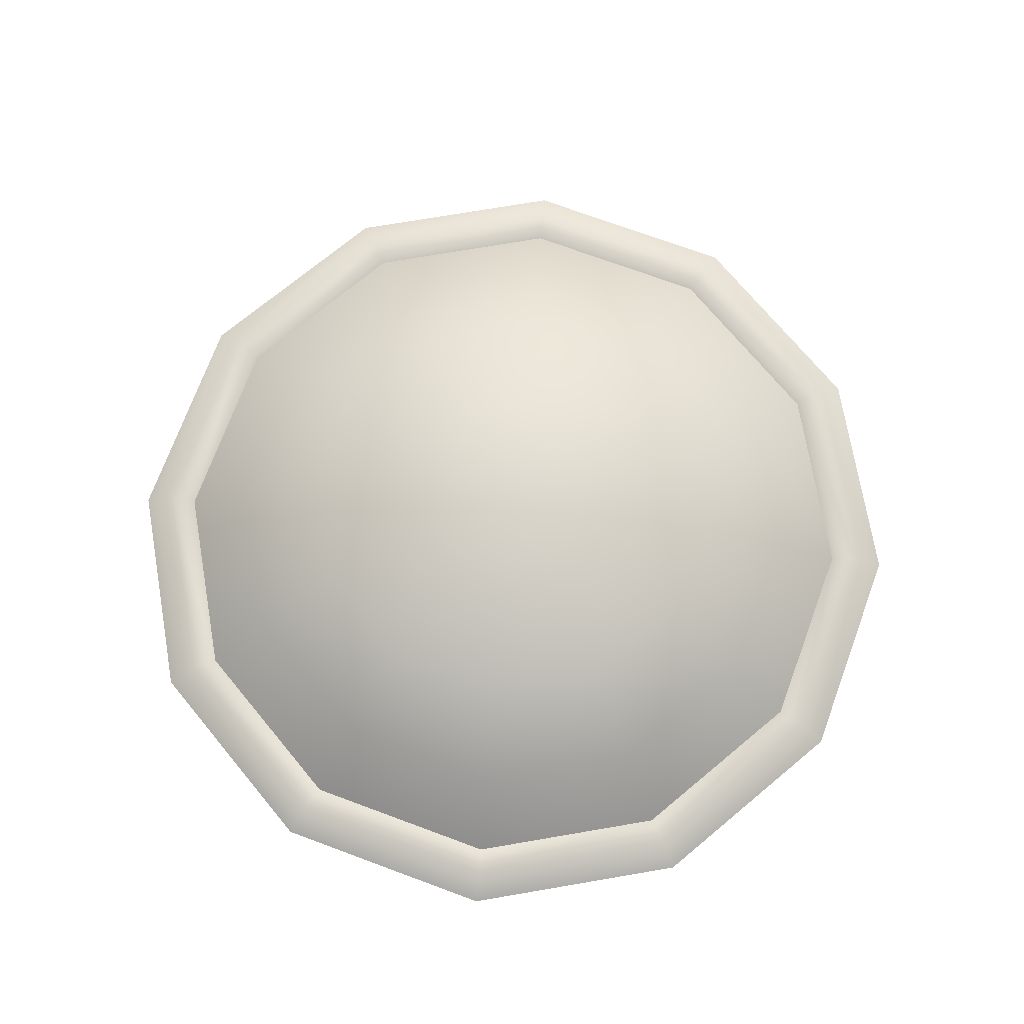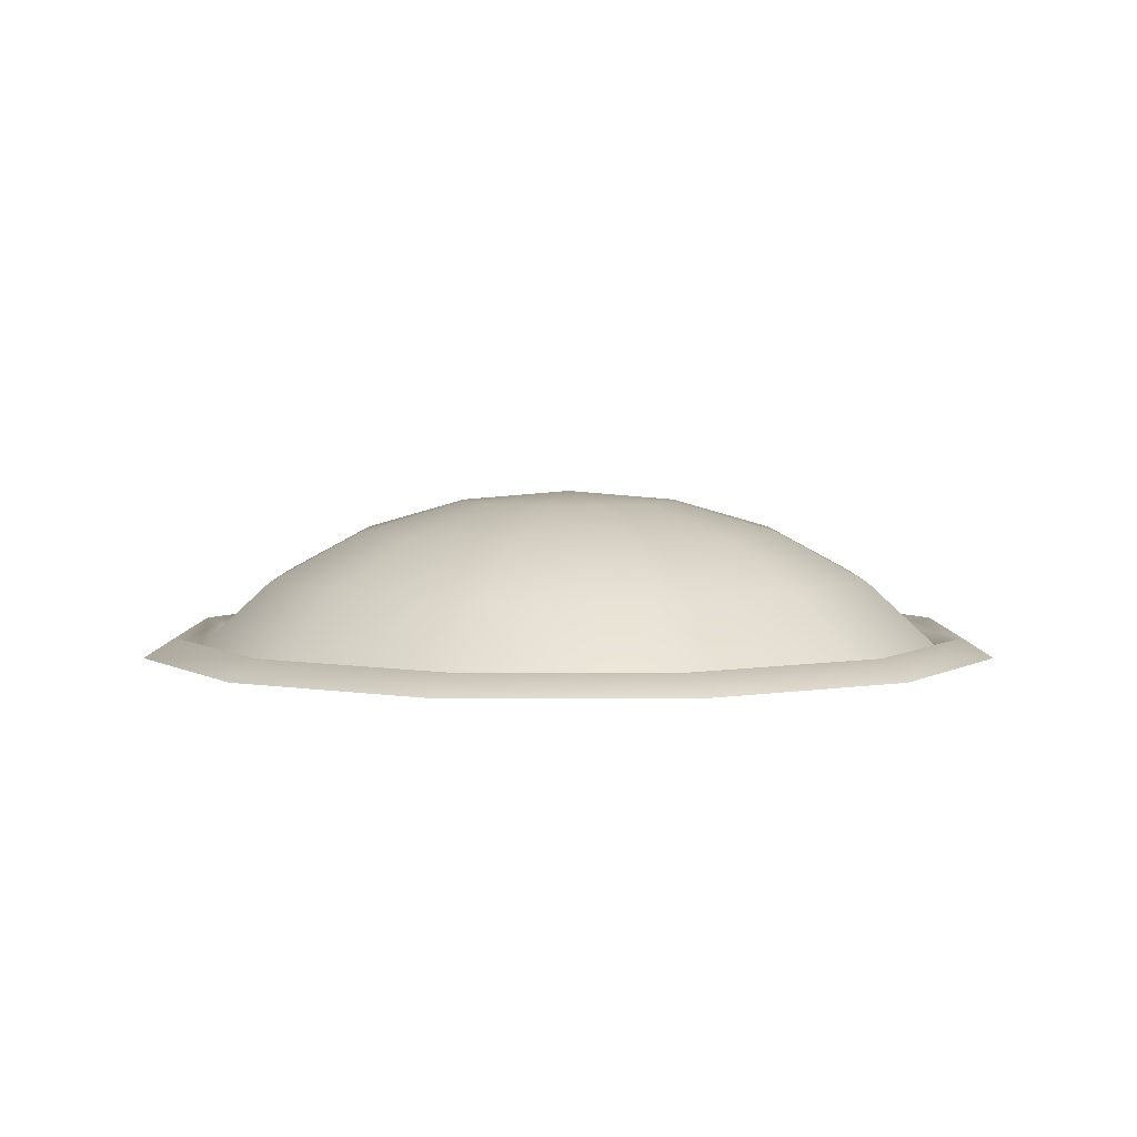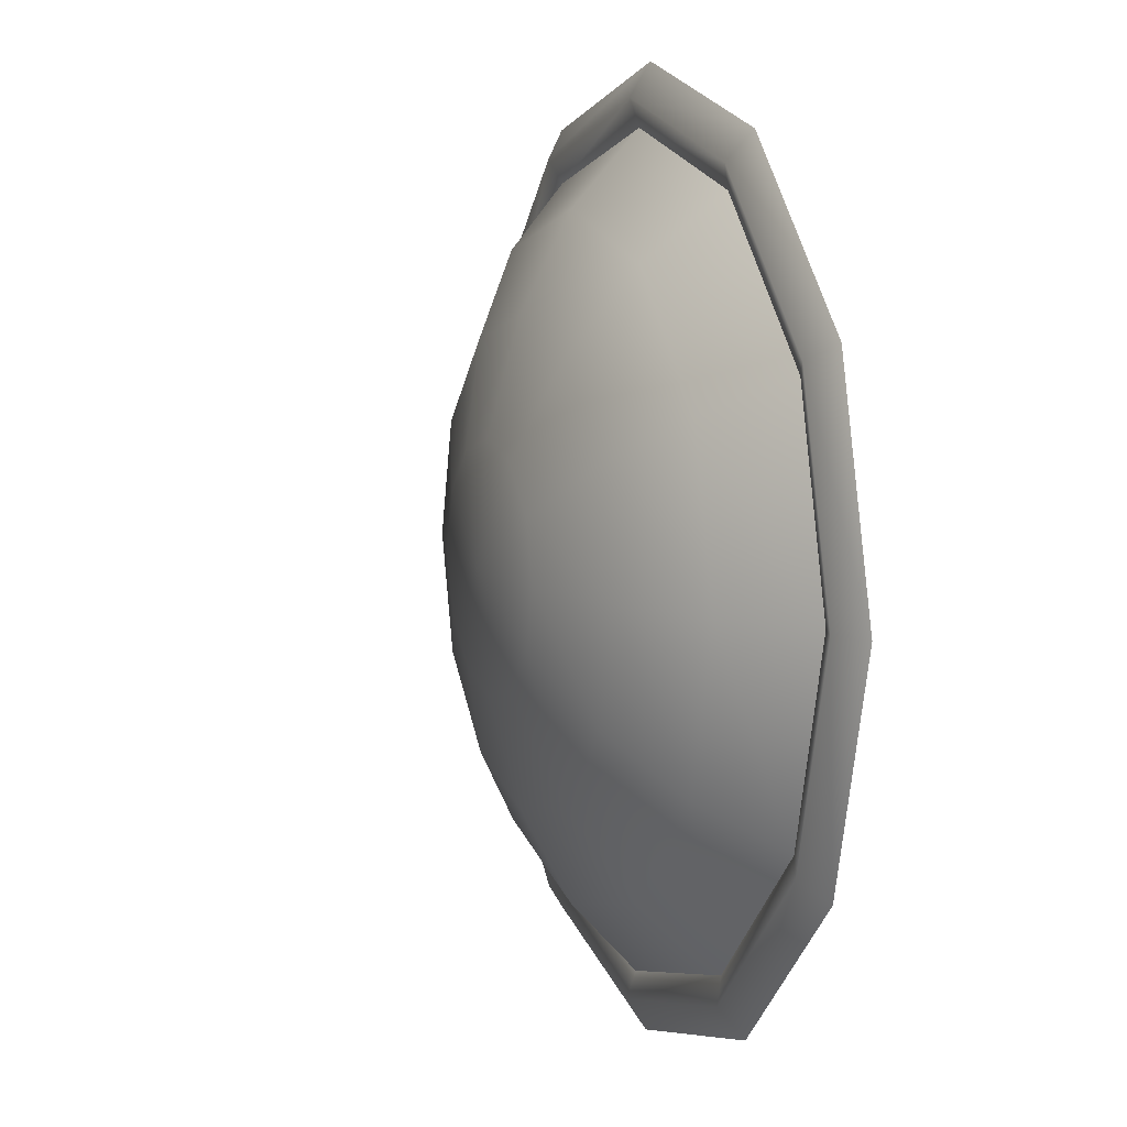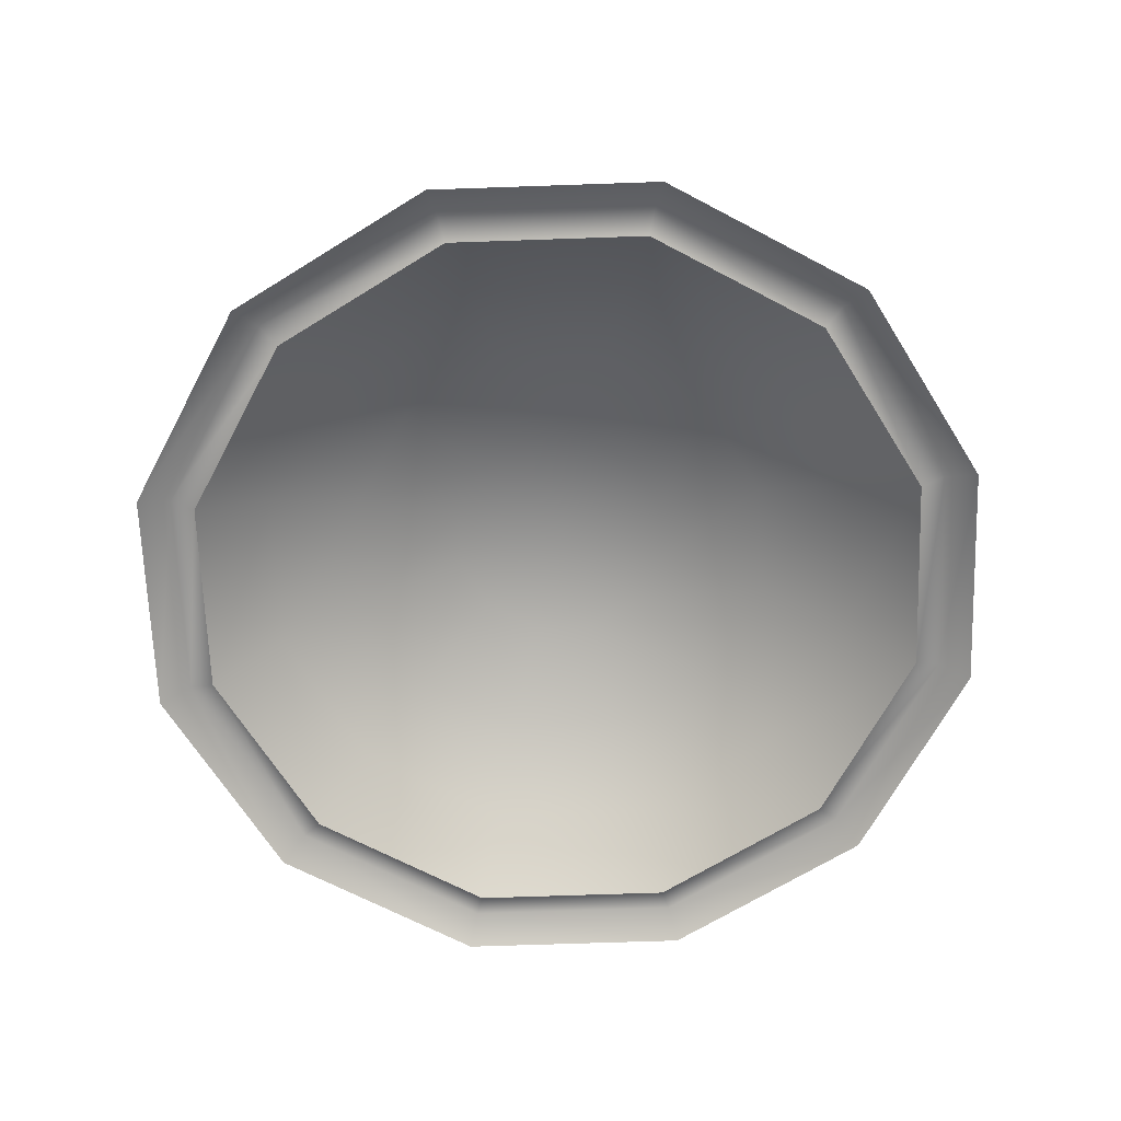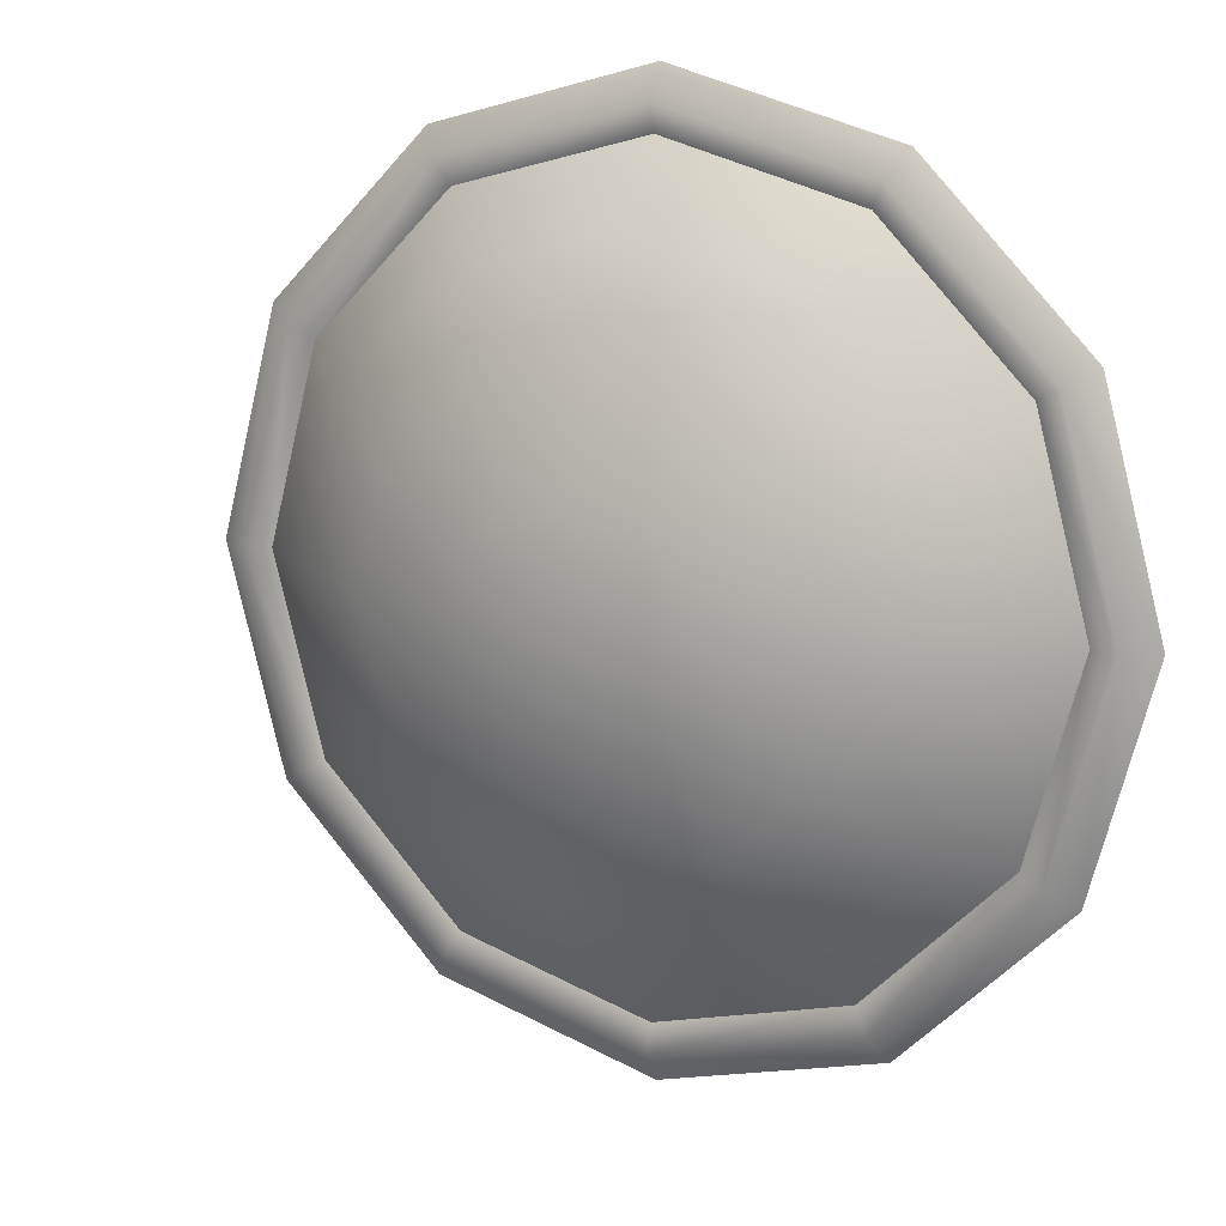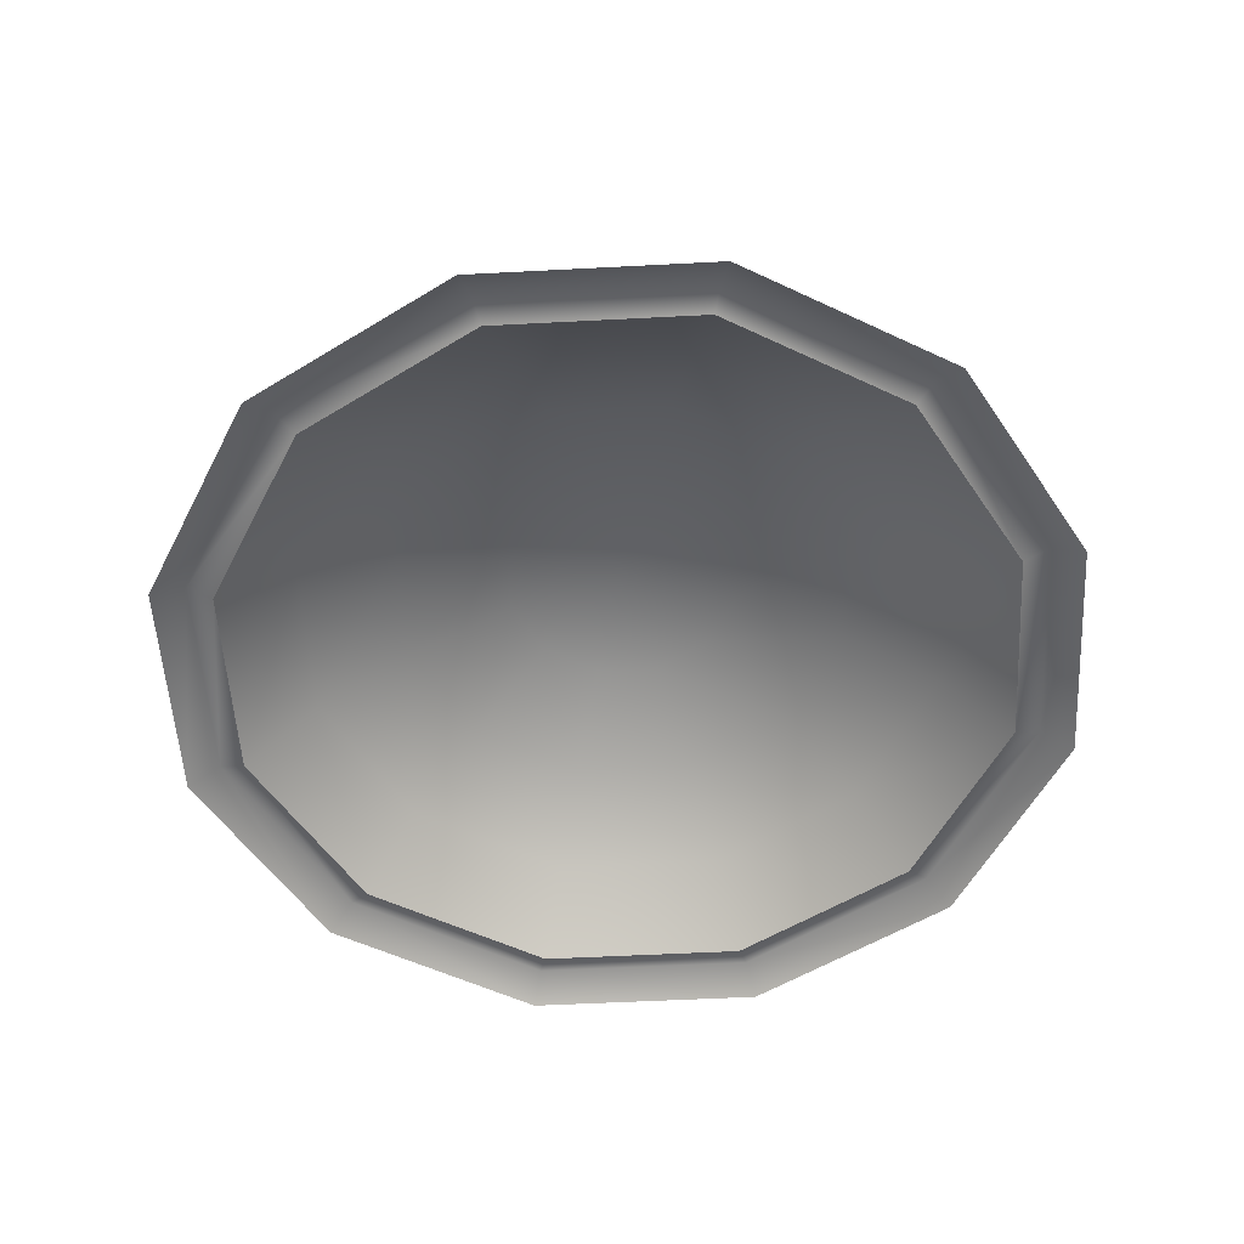
<metadata>
{"format":"obj","ext":"obj","renderer":"f3d","projection":"perspective","resolution":1024,"background":"white","views":[{"elev":72.5,"azim":-24.7,"up":"+Z"},{"elev":4.3,"azim":-15.0,"up":"+Z"},{"elev":8.8,"azim":69.3,"up":"+Y"},{"elev":-66.7,"azim":-133.0,"up":"+Z"},{"elev":14.1,"azim":27.8,"up":"+Y"},{"elev":-53.8,"azim":78.2,"up":"+Z"}]}
</metadata>
<code>
g polySurface1
v 0.001806 0.001043 0.001066
v 0.001477 0.0008526 0.001412
v 0.0008526 0.001477 0.001412
v 0.001043 0.001806 0.001066
v 0 0.001705 0.001412
v 0 0.002086 0.001066
v -0.0008526 0.001477 0.001412
v -0.001043 0.001806 0.001066
v -0.001477 0.0008526 0.001412
v -0.001806 0.001043 0.001066
v -0.001705 -7.572e-19 0.001412
v -0.002086 -6.781e-19 0.001066
v -0.001477 -0.0008526 0.001412
v -0.001806 -0.001043 0.001066
v -0.0008526 -0.001477 0.001412
v -0.001043 -0.001806 0.001066
v 0 -0.001705 0.001412
v 0 -0.002086 0.001066
v 0.0008526 -0.001477 0.001412
v 0.001043 -0.001806 0.001066
v 0.001477 -0.0008526 0.001412
v 0.001806 -0.001043 0.001066
v 0.001705 -7.572e-19 0.001412
v 0.002086 -6.781e-19 0.001066
v -0.001044 -0.0006029 0.001674
v -0.0006029 -0.001044 0.001674
v 0 -0.001206 0.001674
v 0.0006029 -0.001044 0.001674
v 0.001044 -0.0006029 0.001674
v 0.001206 -9.274e-19 0.001674
v 0.001044 0.0006029 0.001674
v 0.0006029 0.001044 0.001674
v 0 0.001206 0.001674
v -0.0006029 0.001044 0.001674
v -0.001044 0.0006029 0.001674
v -0.001206 -9.274e-19 0.001674
v 0.0003121 0.0005405 0.00184
v 0.0005405 0.0003121 0.00184
v 0 0.0006241 0.00184
v -0.0003121 0.0005405 0.00184
v -0.0005405 0.0003121 0.00184
v -0.0006241 -1.034e-18 0.00184
v -0.0005405 -0.0003121 0.00184
v -0.0003121 -0.0005405 0.00184
v 0 -0.0006241 0.00184
v 0.0003121 -0.0005405 0.00184
v 0.0005405 -0.0003121 0.00184
v 0.0006241 -1.034e-18 0.00184
v 0 -1.071e-18 0.001896
v 0.002077 0.001199 0.001009
v 0.00193 0.001114 0.001115
v 0.001114 0.00193 0.001115
v 0.001199 0.002077 0.001009
v 0 0.002228 0.001115
v 0 0.002399 0.001009
v -0.001114 0.00193 0.001115
v -0.001199 0.002077 0.001009
v -0.00193 0.001114 0.001115
v -0.002077 0.001199 0.001009
v -0.002228 1.253e-19 0.001115
v -0.002399 -2.97e-19 0.001009
v -0.00193 -0.001114 0.001115
v -0.002077 -0.001199 0.001009
v -0.001114 -0.00193 0.001115
v -0.001199 -0.002077 0.001009
v 0 -0.002228 0.001115
v 0 -0.002399 0.001009
v 0.001114 -0.00193 0.001115
v 0.001199 -0.002077 0.001009
v 0.00193 -0.001114 0.001115
v 0.002077 -0.001199 0.001009
v 0.002228 1.253e-19 0.001115
v 0.002399 -2.97e-19 0.001009
v -0.001806 -0.001043 0.001066
v -0.001043 -0.001806 0.001066
v 0 -0.002086 0.001066
v 0.001043 -0.001806 0.001066
v 0.001806 -0.001043 0.001066
v 0.002086 -6.781e-19 0.001066
v 0.001806 0.001043 0.001066
v 0.001043 0.001806 0.001066
v 0 0.002086 0.001066
v -0.001043 0.001806 0.001066
v -0.001806 0.001043 0.001066
v -0.002086 -6.781e-19 0.001066
g polySurface1_0
f 3 2 1
f 4 3 1
f 5 3 4
f 6 5 4
f 7 5 6
f 8 7 6
f 9 7 8
f 10 9 8
f 11 9 10
f 12 11 10
f 13 11 12
f 14 13 12
f 15 13 14
f 16 15 14
f 17 15 16
f 18 17 16
f 19 17 18
f 20 19 18
f 21 19 20
f 22 21 20
f 23 21 22
f 24 23 22
f 2 23 24
f 1 2 24
f 13 25 11
f 26 25 13
f 15 26 13
f 27 26 15
f 17 27 15
f 28 27 17
f 19 28 17
f 29 28 19
f 21 29 19
f 30 29 21
f 23 30 21
f 31 30 23
f 2 31 23
f 32 31 2
f 3 32 2
f 33 32 3
f 5 33 3
f 34 33 5
f 7 34 5
f 35 34 7
f 9 35 7
f 36 35 9
f 11 36 9
f 25 36 11
f 32 37 31
f 37 38 31
f 31 38 30
f 39 37 32
f 33 39 32
f 40 39 33
f 34 40 33
f 41 40 34
f 35 41 34
f 42 41 35
f 36 42 35
f 43 42 36
f 25 43 36
f 44 43 25
f 26 44 25
f 45 44 26
f 27 45 26
f 46 45 27
f 28 46 27
f 47 46 28
f 29 47 28
f 48 47 29
f 30 48 29
f 38 48 30
f 40 49 39
f 41 49 40
f 42 49 41
f 43 49 42
f 44 49 43
f 45 49 44
f 46 49 45
f 47 49 46
f 48 49 47
f 39 49 37
f 37 49 38
f 38 49 48
f 52 51 50
f 53 52 50
f 54 52 53
f 55 54 53
f 56 54 55
f 57 56 55
f 58 56 57
f 59 58 57
f 60 58 59
f 61 60 59
f 62 60 61
f 63 62 61
f 64 62 63
f 65 64 63
f 66 64 65
f 67 66 65
f 68 66 67
f 69 68 67
f 70 68 69
f 71 70 69
f 72 70 71
f 73 72 71
f 51 72 73
f 50 51 73
f 62 74 60
f 75 74 62
f 64 75 62
f 76 75 64
f 66 76 64
f 77 76 66
f 68 77 66
f 78 77 68
f 70 78 68
f 79 78 70
f 72 79 70
f 80 79 72
f 51 80 72
f 81 80 51
f 52 81 51
f 82 81 52
f 54 82 52
f 83 82 54
f 56 83 54
f 84 83 56
f 58 84 56
f 85 84 58
f 60 85 58
f 74 85 60

</code>
